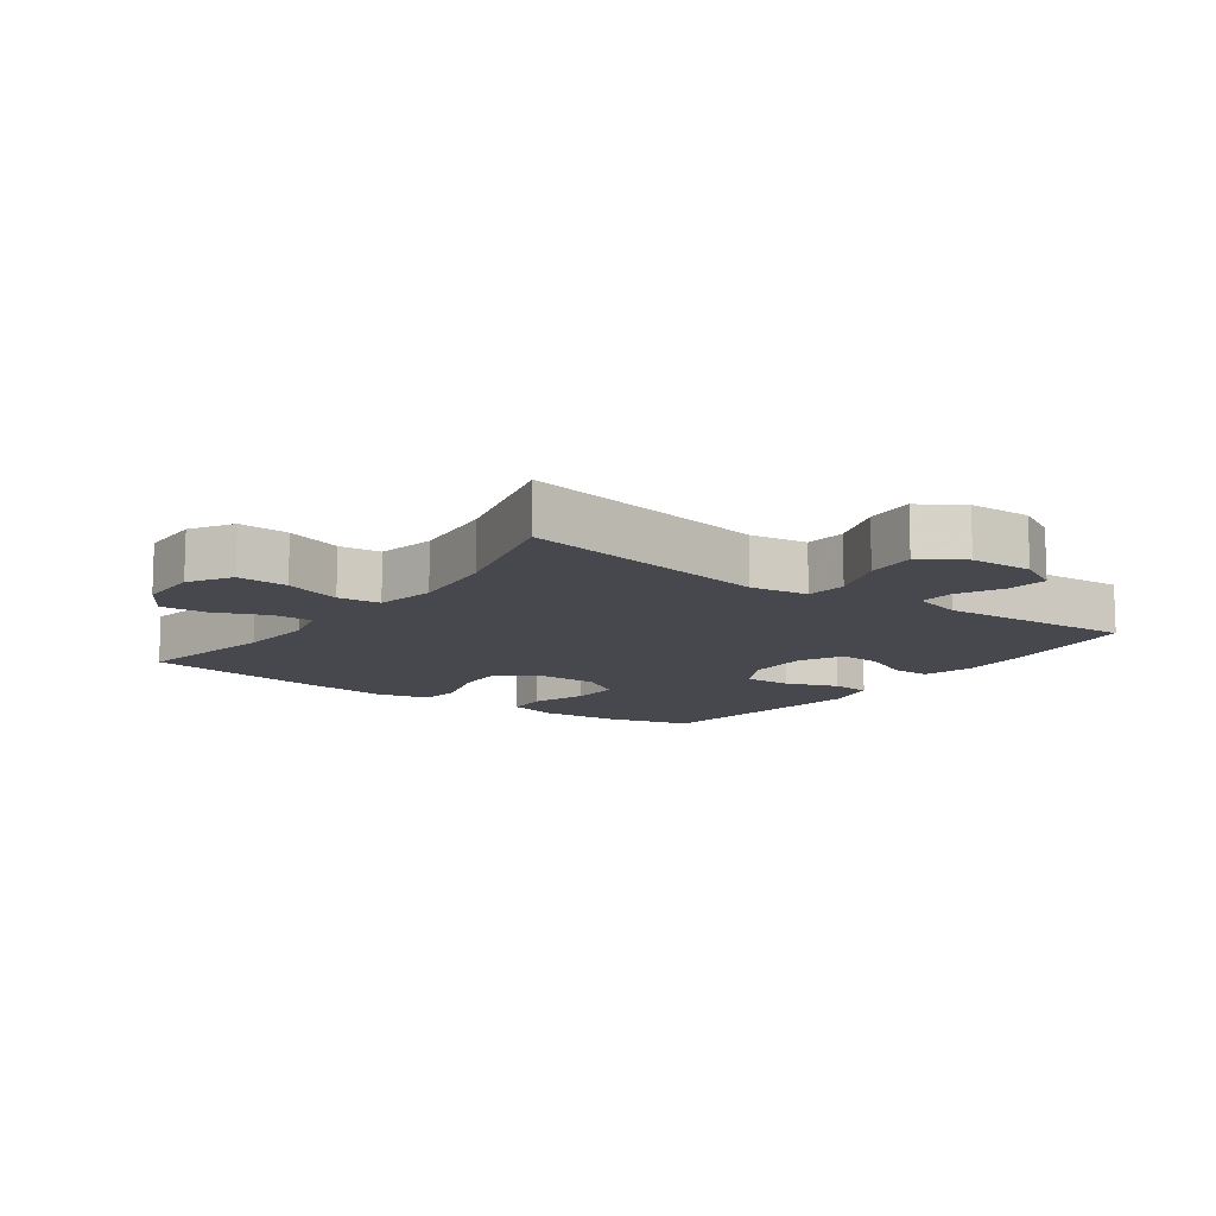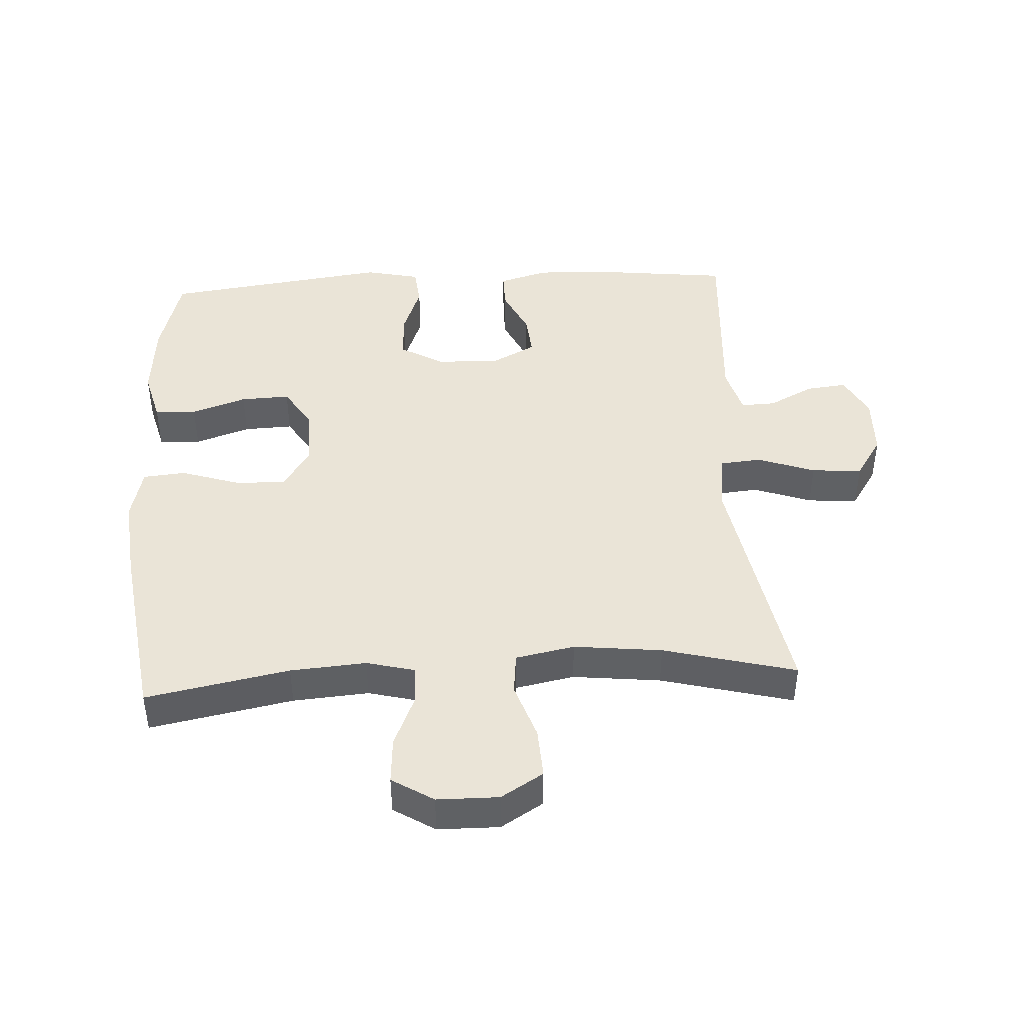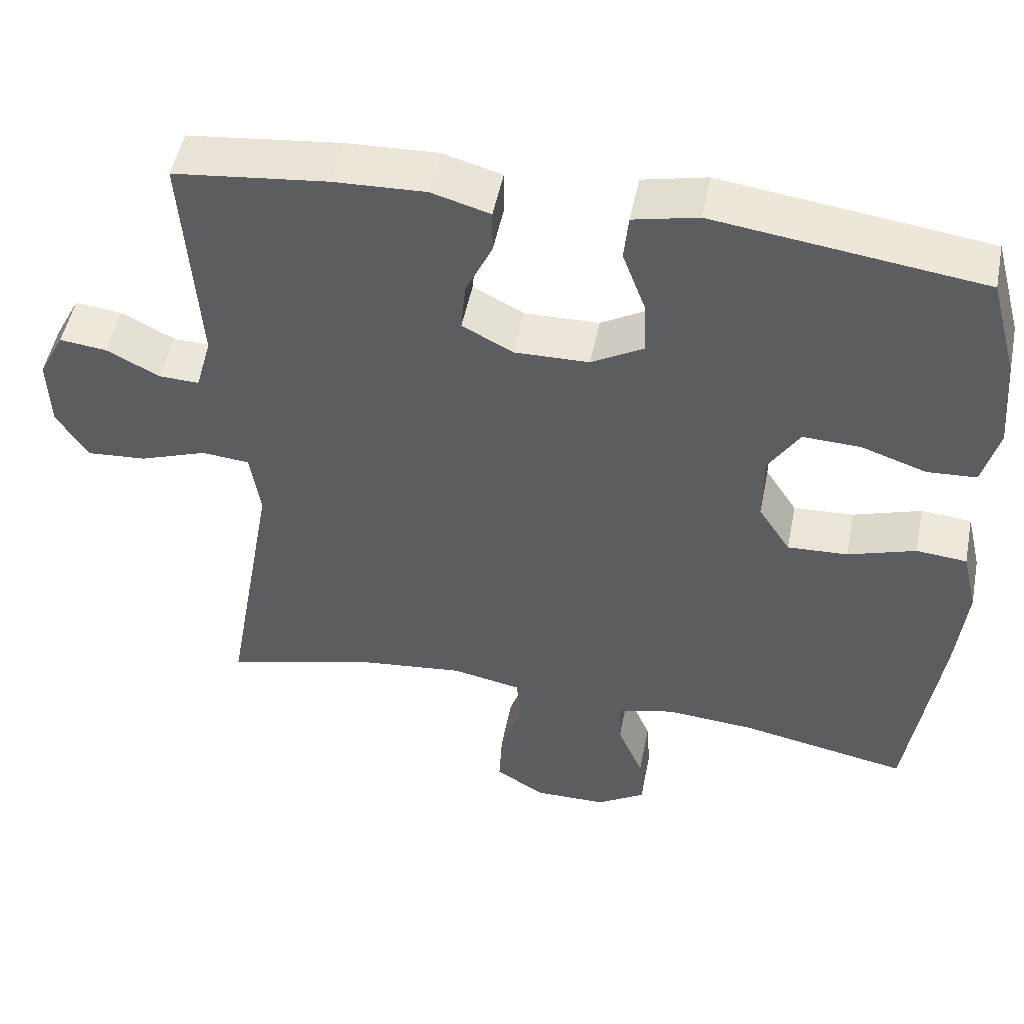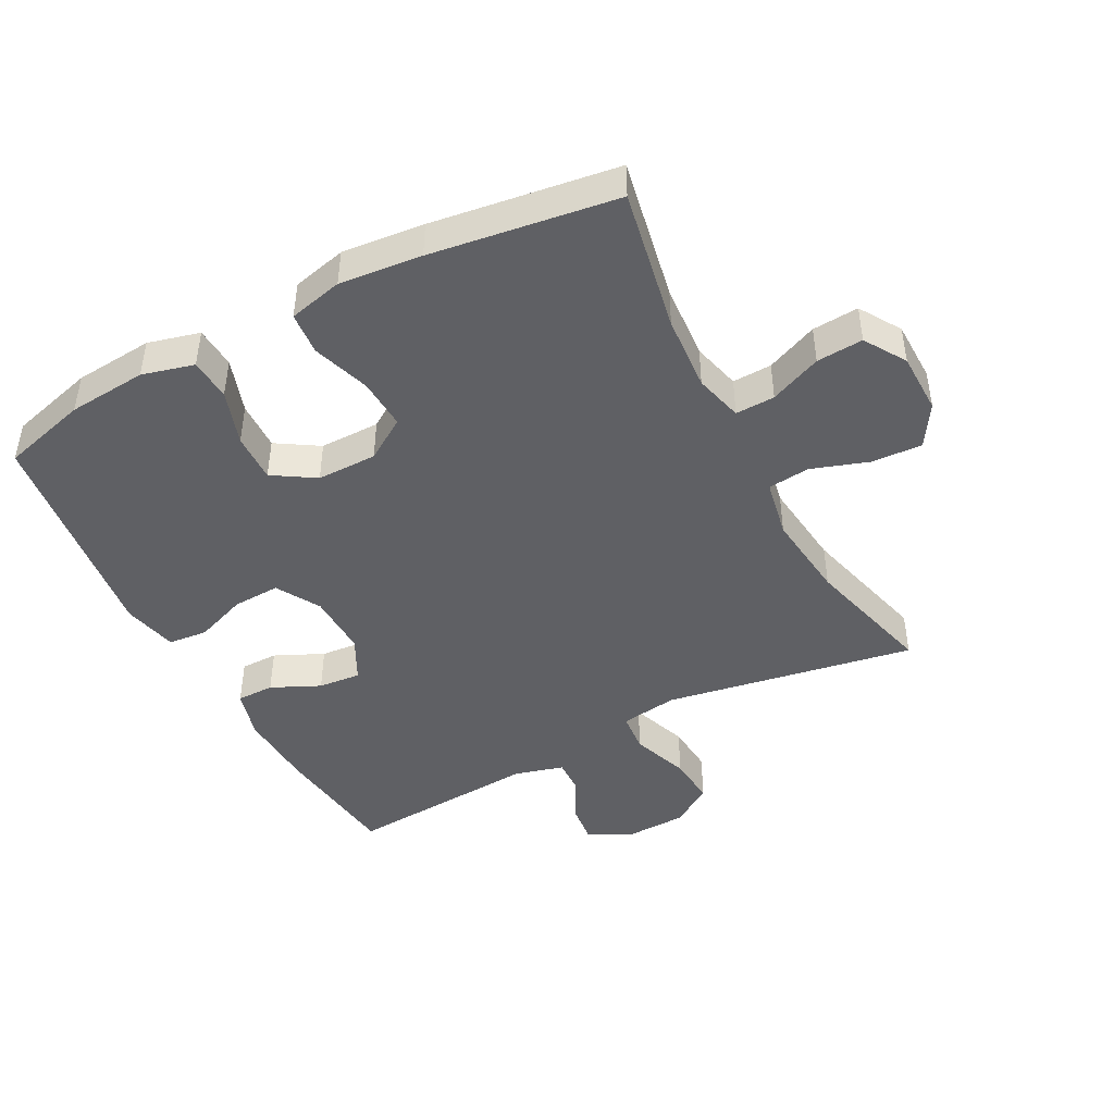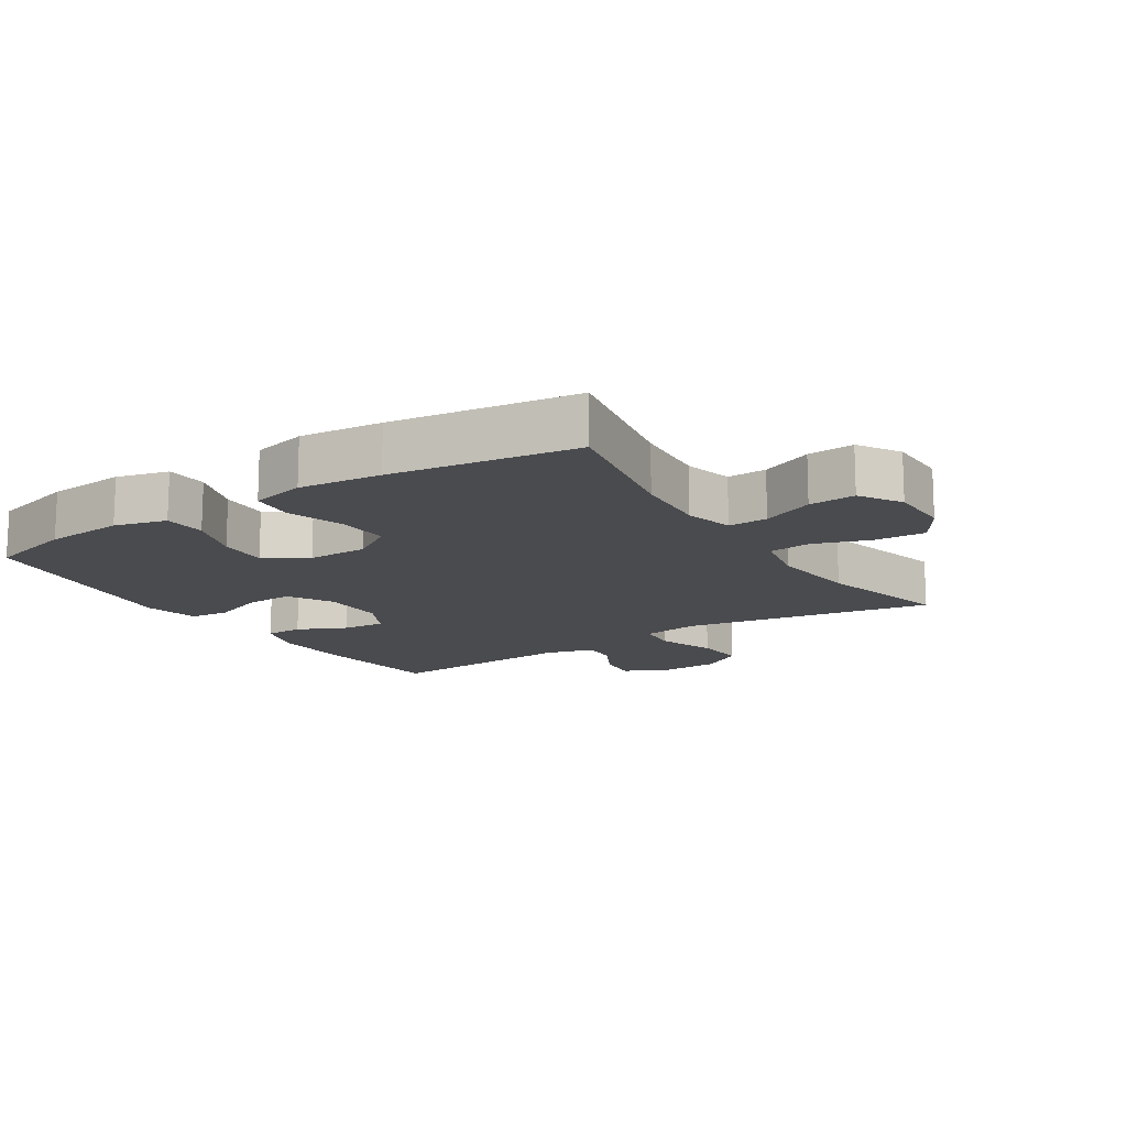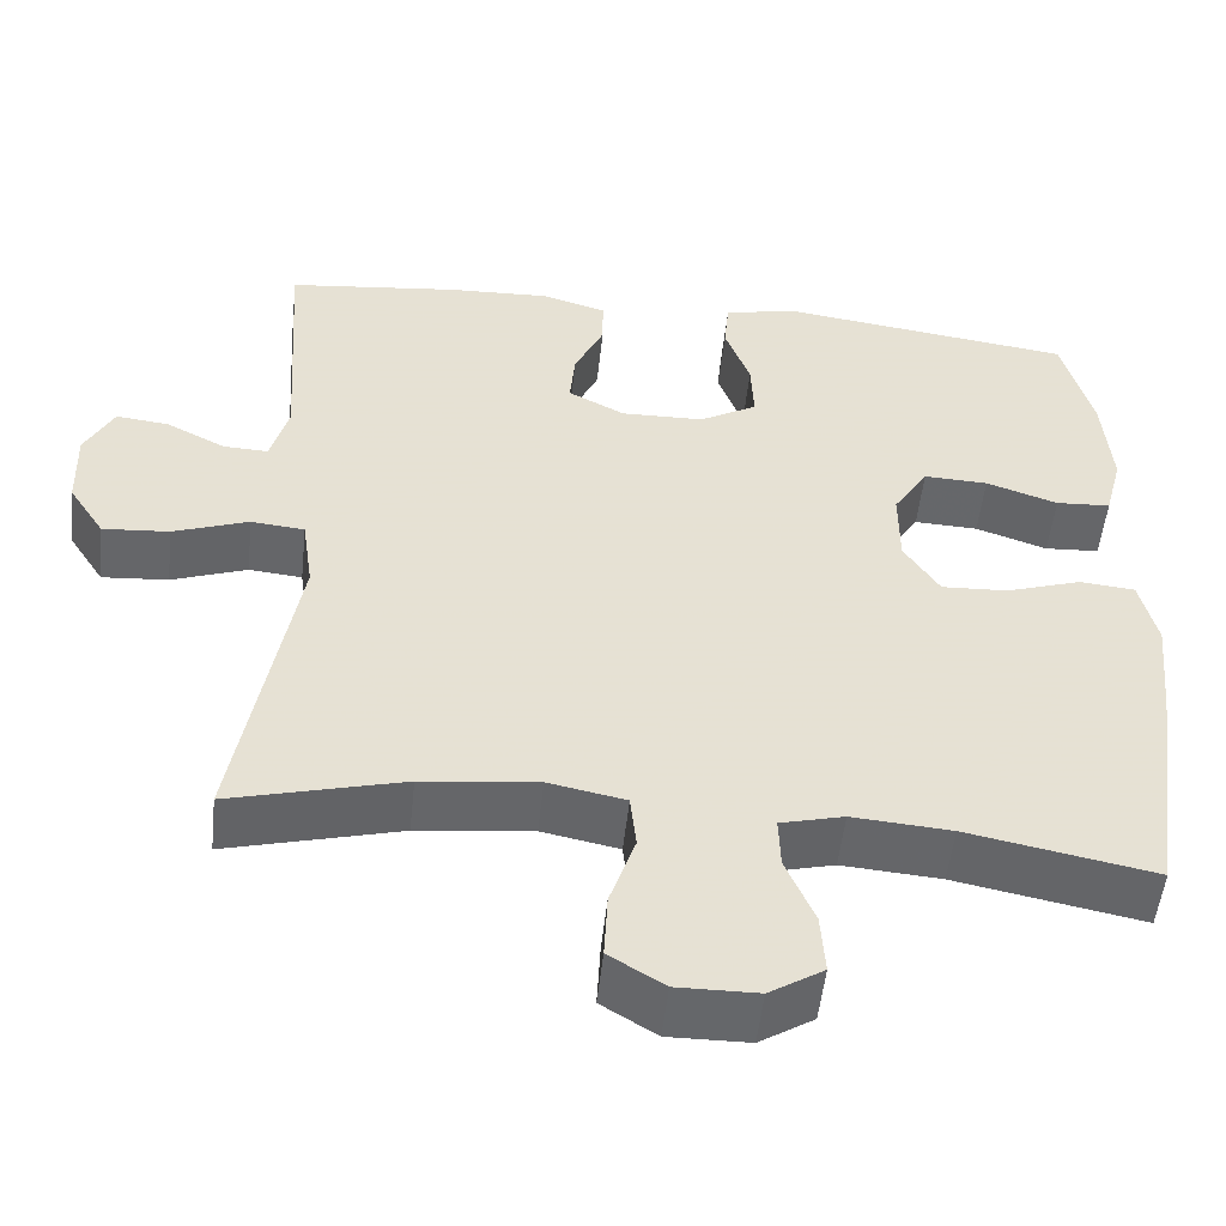
<metadata>
{"format":"obj","ext":"obj","renderer":"f3d","projection":"perspective","resolution":1024,"background":"white","views":[{"elev":-11.8,"azim":-125.9,"up":"+Y"},{"elev":43.6,"azim":176.8,"up":"+Y"},{"elev":50.3,"azim":11.2,"up":"+Z"},{"elev":-44.7,"azim":117.9,"up":"+Y"},{"elev":-14.3,"azim":122.8,"up":"+Y"},{"elev":-52.0,"azim":-6.1,"up":"+Z"}]}
</metadata>
<code>
v -0.5 0.07 -0.5
v -0.432 0.07 -0.113
v -0.445 0.07 -0.024
v -0.508 0.07 -0.018
v -0.597 0.07 -0.05
v -0.675 0.07 -0.056
v -0.717 0.07 0.009
v -0.72 0.07 0.105
v -0.686 0.07 0.17
v -0.624 0.07 0.163
v -0.554 0.07 0.127
v -0.501 0.07 0.125
v -0.48 0.07 0.201
v -0.5 0.07 0.5
v -0.298 0.07 0.523
v -0.177 0.07 0.528
v -0.1 0.07 0.506
v -0.1 0.07 0.448
v -0.135 0.07 0.373
v -0.141 0.07 0.307
v -0.074 0.07 0.272
v 0.024 0.07 0.274
v 0.092 0.07 0.313
v 0.089 0.07 0.386
v 0.059 0.07 0.467
v 0.065 0.07 0.528
v 0.15 0.07 0.547
v 0.5 0.07 0.5
v 0.536 0.07 0.367
v 0.546 0.07 0.245
v 0.525 0.07 0.165
v 0.46 0.07 0.161
v 0.375 0.07 0.19
v 0.299 0.07 0.193
v 0.258 0.07 0.128
v 0.258 0.07 0.035
v 0.3 0.07 -0.03
v 0.379 0.07 -0.026
v 0.468 0.07 0.003
v 0.534 0.07 -0.003
v 0.554 0.07 -0.087
v 0.541 0.07 -0.214
v 0.5 0.07 -0.5
v 0.279 0.07 -0.457
v 0.162 0.07 -0.448
v 0.087 0.07 -0.467
v 0.089 0.07 -0.528
v 0.123 0.07 -0.608
v 0.128 0.07 -0.68
v 0.064 0.07 -0.72
v -0.031 0.07 -0.721
v -0.096 0.07 -0.681
v -0.092 0.07 -0.603
v -0.062 0.07 -0.515
v -0.069 0.07 -0.45
v -0.16 0.07 -0.432
v -0.296 0.07 -0.447
v -0.5 0 -0.5
v -0.432 0 -0.113
v -0.445 0 -0.024
v -0.508 0 -0.018
v -0.597 0 -0.05
v -0.675 0 -0.056
v -0.717 0 0.009
v -0.72 0 0.105
v -0.686 0 0.17
v -0.624 0 0.163
v -0.554 0 0.127
v -0.501 0 0.125
v -0.48 0 0.201
v -0.5 0 0.5
v -0.298 0 0.523
v -0.177 0 0.528
v -0.1 0 0.506
v -0.1 0 0.448
v -0.135 0 0.373
v -0.141 0 0.307
v -0.074 0 0.272
v 0.024 0 0.274
v 0.092 0 0.313
v 0.089 0 0.386
v 0.059 0 0.467
v 0.065 0 0.528
v 0.15 0 0.547
v 0.5 0 0.5
v 0.536 0 0.367
v 0.546 0 0.245
v 0.525 0 0.165
v 0.46 0 0.161
v 0.375 0 0.19
v 0.299 0 0.193
v 0.258 0 0.128
v 0.258 0 0.035
v 0.3 0 -0.03
v 0.379 0 -0.026
v 0.468 0 0.003
v 0.534 0 -0.003
v 0.554 0 -0.087
v 0.541 0 -0.214
v 0.5 0 -0.5
v 0.279 0 -0.457
v 0.162 0 -0.448
v 0.087 0 -0.467
v 0.089 0 -0.528
v 0.123 0 -0.608
v 0.128 0 -0.68
v 0.064 0 -0.72
v -0.031 0 -0.721
v -0.096 0 -0.681
v -0.092 0 -0.603
v -0.062 0 -0.515
v -0.069 0 -0.45
v -0.16 0 -0.432
v -0.296 0 -0.447
f 52 53 54
f 51 52 54
f 50 51 54
f 49 50 54
f 48 49 54
f 47 48 54
f 46 47 54 55
f 45 46 55 56
f 42 43 44
f 41 42 44
f 40 41 44
f 39 40 44
f 38 39 44
f 37 38 44 45
f 36 37 45 56
f 31 32 33
f 30 31 33
f 29 30 33
f 28 29 33
f 27 28 33
f 26 27 33
f 25 26 33
f 24 25 33
f 23 24 33 34
f 22 23 34 35
f 17 18 19
f 16 17 19
f 15 16 19
f 14 15 19
f 13 14 19
f 12 13 19 20
f 9 10 11
f 8 9 11
f 7 8 11
f 6 7 11
f 5 6 11
f 4 5 11
f 3 4 11 12
f 57 1 2
f 57 2 3
f 56 57 3
f 36 56 3
f 35 36 3
f 22 35 3
f 21 22 3
f 3 12 20 21
f 111 110 109
f 111 109 108
f 111 108 107
f 111 107 106
f 111 106 105
f 111 105 104
f 112 111 104 103
f 113 112 103 102
f 101 100 99
f 101 99 98
f 101 98 97
f 101 97 96
f 101 96 95
f 102 101 95 94
f 113 102 94 93
f 90 89 88
f 90 88 87
f 90 87 86
f 90 86 85
f 90 85 84
f 90 84 83
f 90 83 82
f 90 82 81
f 91 90 81 80
f 92 91 80 79
f 76 75 74
f 76 74 73
f 76 73 72
f 76 72 71
f 76 71 70
f 77 76 70 69
f 68 67 66
f 68 66 65
f 68 65 64
f 68 64 63
f 68 63 62
f 68 62 61
f 69 68 61 60
f 59 58 114
f 60 59 114
f 60 114 113
f 60 113 93
f 60 93 92
f 60 92 79
f 60 79 78
f 78 77 69 60
f 1 58 59 2
f 2 59 60 3
f 3 60 61 4
f 4 61 62 5
f 5 62 63 6
f 6 63 64 7
f 7 64 65 8
f 8 65 66 9
f 9 66 67 10
f 10 67 68 11
f 11 68 69 12
f 12 69 70 13
f 13 70 71 14
f 14 71 72 15
f 15 72 73 16
f 16 73 74 17
f 17 74 75 18
f 18 75 76 19
f 19 76 77 20
f 20 77 78 21
f 21 78 79 22
f 22 79 80 23
f 23 80 81 24
f 24 81 82 25
f 25 82 83 26
f 26 83 84 27
f 27 84 85 28
f 28 85 86 29
f 29 86 87 30
f 30 87 88 31
f 31 88 89 32
f 32 89 90 33
f 33 90 91 34
f 34 91 92 35
f 35 92 93 36
f 36 93 94 37
f 37 94 95 38
f 38 95 96 39
f 39 96 97 40
f 40 97 98 41
f 41 98 99 42
f 42 99 100 43
f 43 100 101 44
f 44 101 102 45
f 45 102 103 46
f 46 103 104 47
f 47 104 105 48
f 48 105 106 49
f 49 106 107 50
f 50 107 108 51
f 51 108 109 52
f 52 109 110 53
f 53 110 111 54
f 54 111 112 55
f 55 112 113 56
f 56 113 114 57
f 57 114 58 1

</code>
